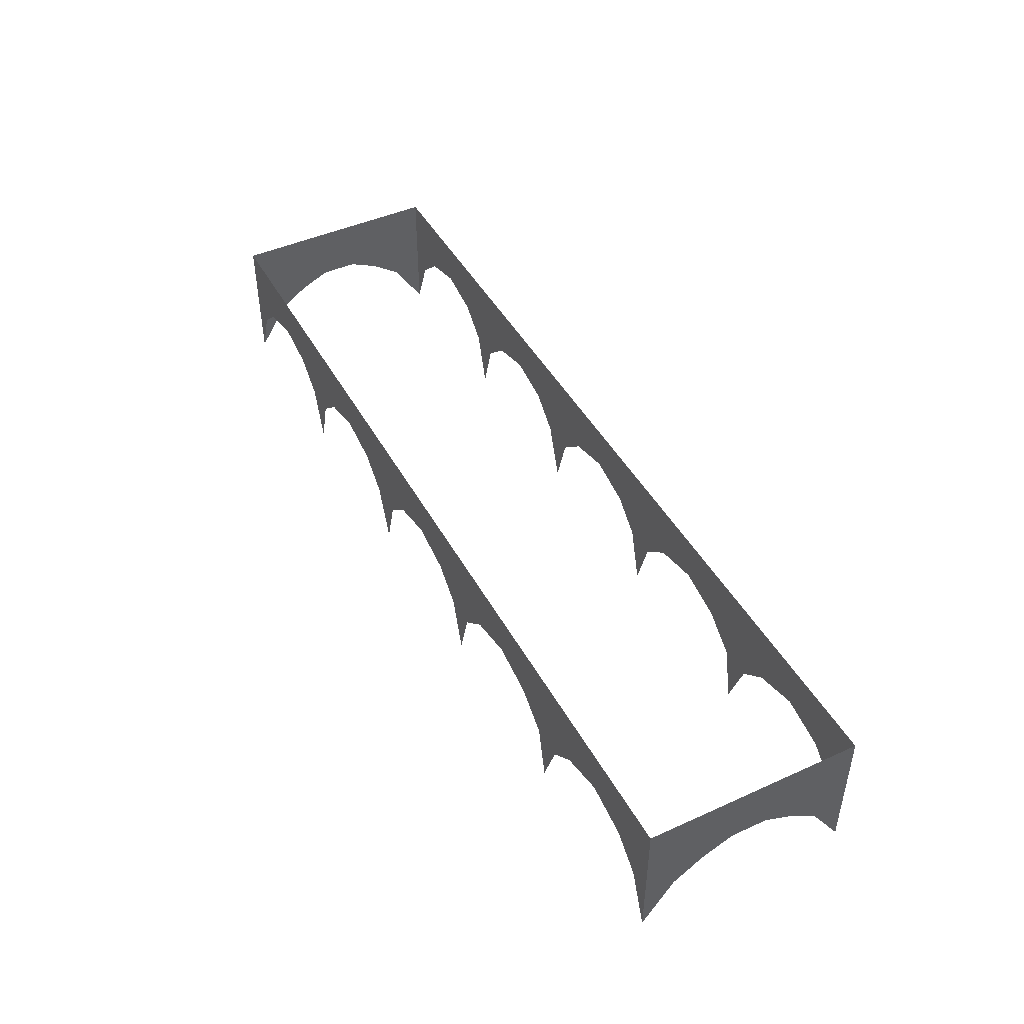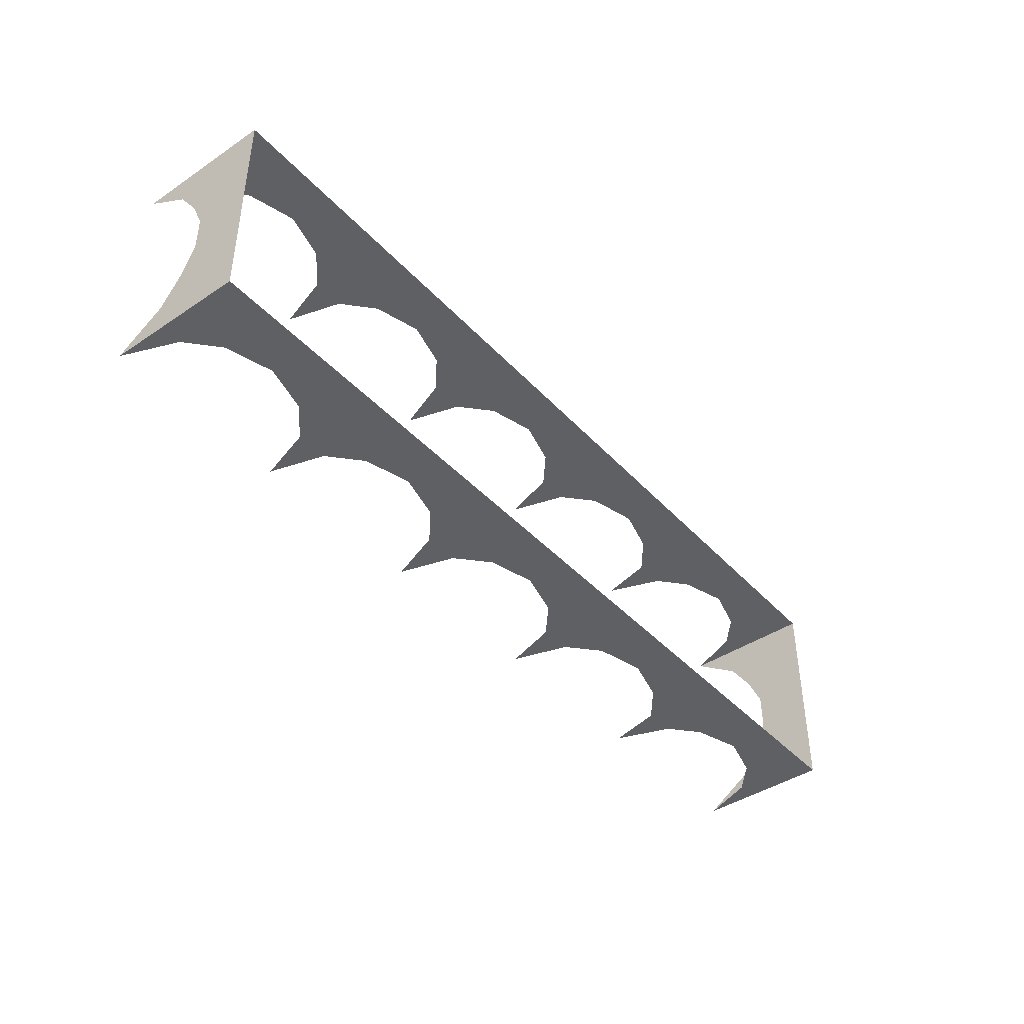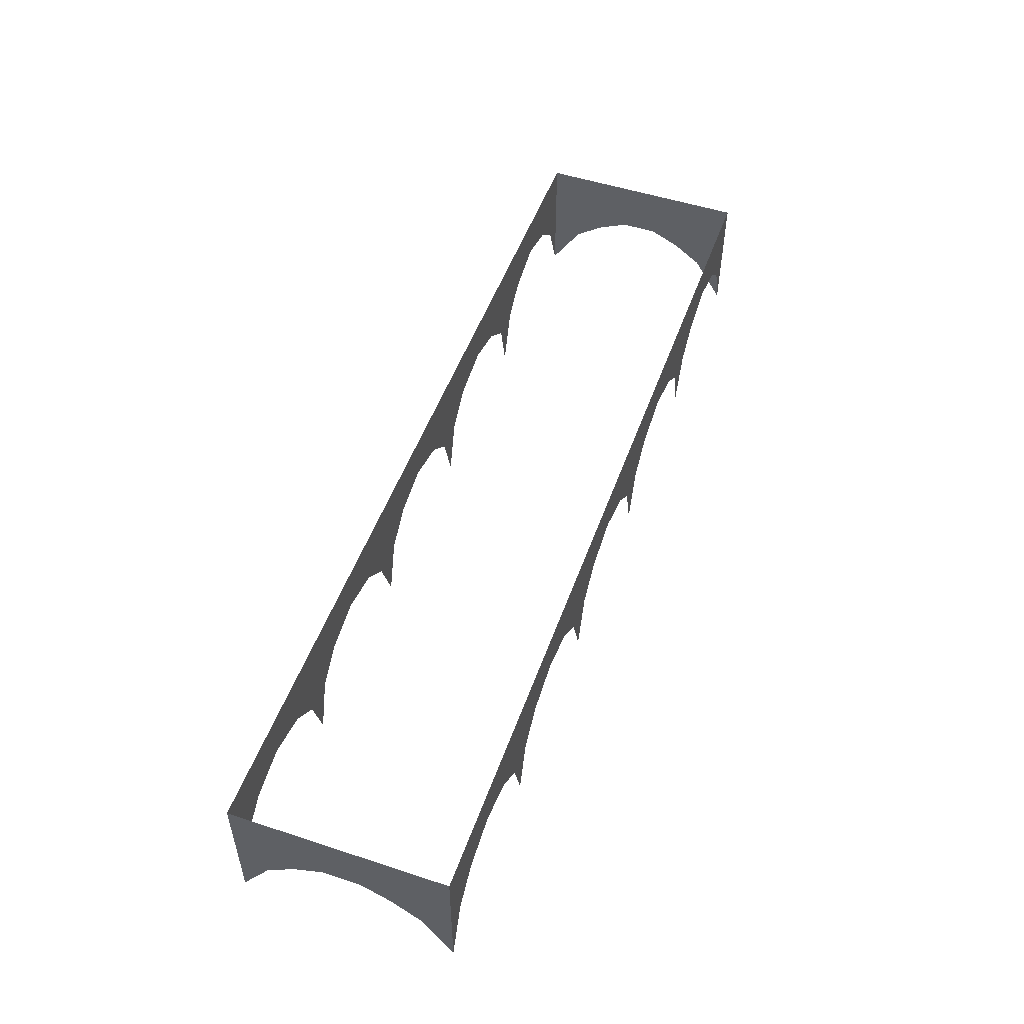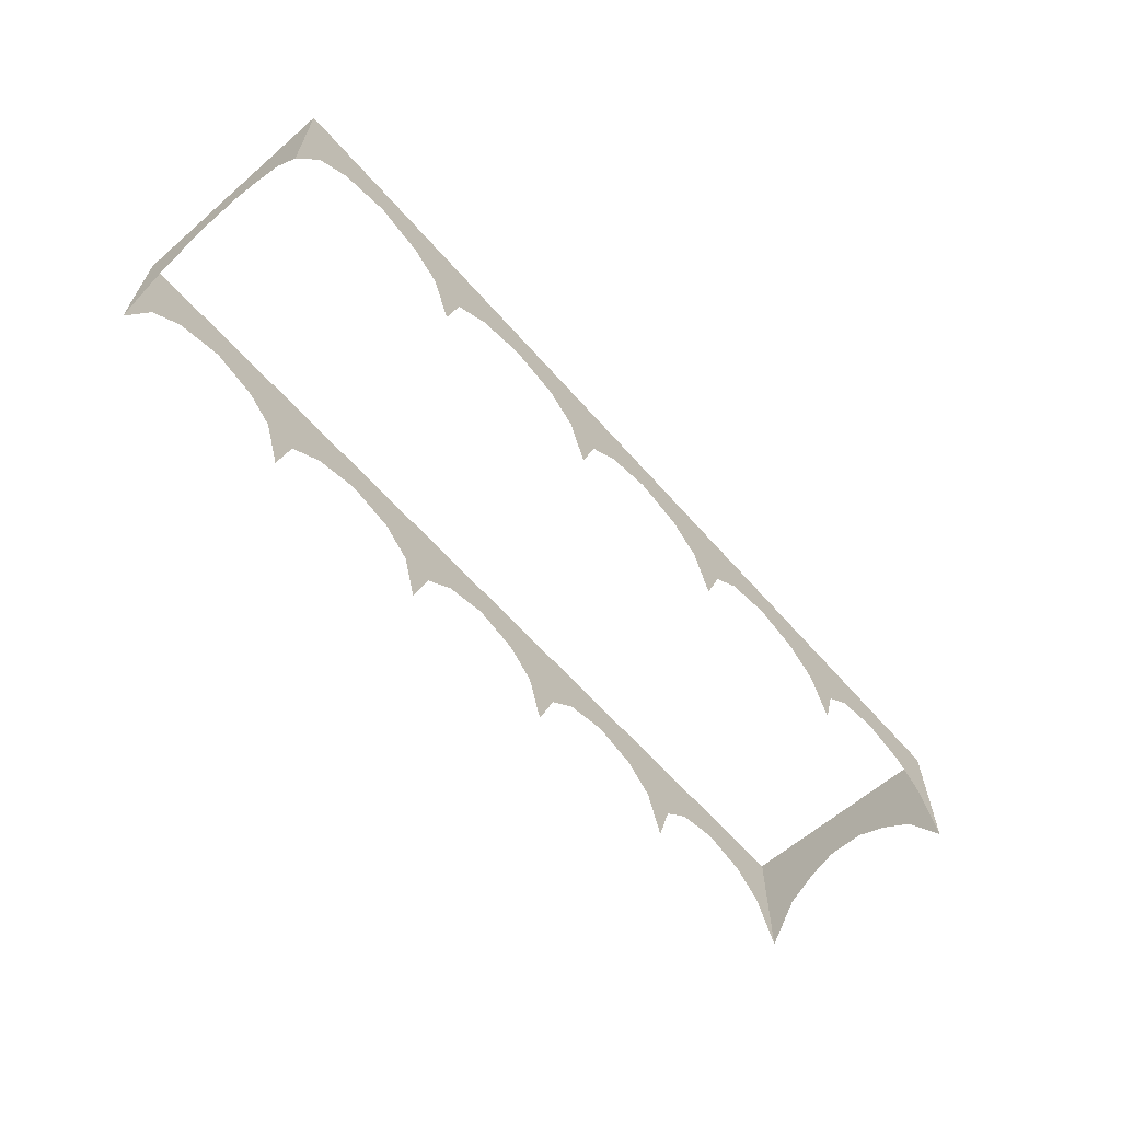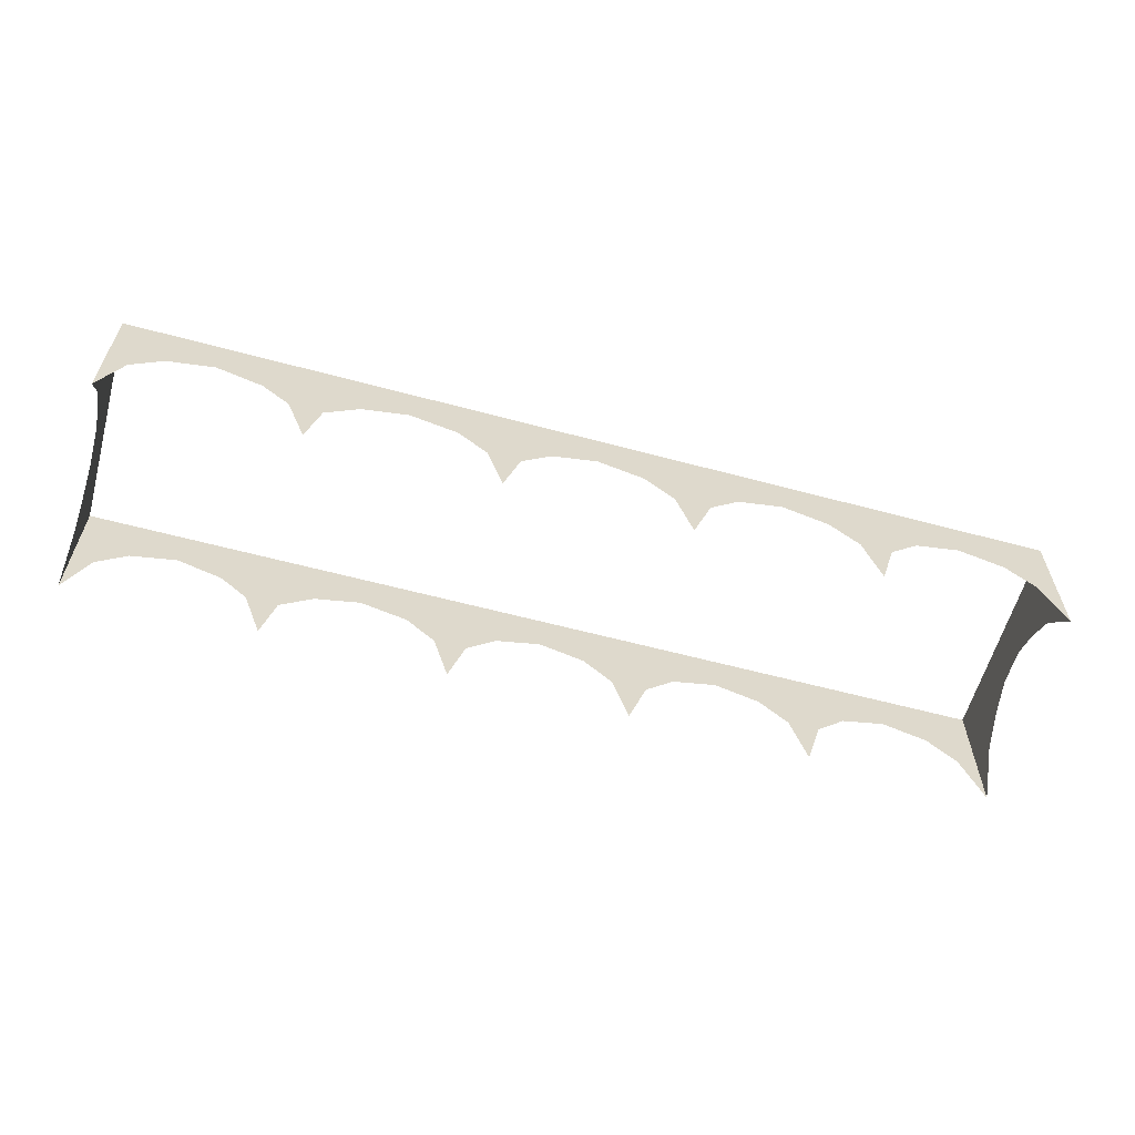
<metadata>
{"format":"obj","ext":"obj","renderer":"f3d","projection":"perspective","resolution":1024,"background":"white","views":[{"elev":45.5,"azim":-117.5,"up":"+Y"},{"elev":-42.4,"azim":128.7,"up":"+Z"},{"elev":51.4,"azim":109.6,"up":"+Y"},{"elev":-62.6,"azim":-48.8,"up":"+Y"},{"elev":-59.9,"azim":-15.4,"up":"+Y"}]}
</metadata>
<code>
v -246.7 221.5 180.1
v -278.9 329.3 180.1
v -246.7 495.7 180.1
v -338.2 382.5 180.1
v -434.8 495.7 180.1
v -617.8 221.5 180.1
v -617.8 495.7 180.1
v -592.5 328.9 180.1
v -526.3 381.4 180.1
v -434.8 406.4 180.1
v 119.4 221.5 180.1
v 87.17 329.3 180.1
v 119.4 495.7 180.1
v 27.9 382.5 180.1
v -63.62 495.7 180.1
v -214.5 328.9 180.1
v -155.1 381.4 180.1
v -63.62 406.4 180.1
v 492.3 221.5 180.1
v 492.3 495.7 180.1
v 524.5 329.3 180.1
v 583.8 382.5 180.1
v 675.3 495.7 180.1
v 675.3 406.4 180.1
v 869.4 221.5 180.1
v 826.2 328.9 180.1
v 869.4 495.7 180.1
v 766.8 381.4 180.1
v 158.5 329.3 180.1
v 217.7 382.5 180.1
v 309.2 495.7 180.1
v 309.2 406.4 180.1
v 460.1 328.9 180.1
v 400.8 381.4 180.1
v -656.9 329.3 180.1
v -712.5 377.9 180.1
v -805.1 495.7 180.1
v -998.5 221.5 180.1
v -998.5 495.7 180.1
v -956 328.9 180.1
v -896.6 381.4 180.1
v -805.1 406.4 180.1
v -998.5 221.5 180.1
v -998.5 314 119.5
v -998.5 495.7 180.1
v -998.5 354.7 60.83
v -998.5 381.2 2.172
v -998.5 495.7 -35.34
v 869.4 221.5 180.1
v 869.4 495.7 180.1
v 869.4 314 119.5
v 869.4 354.7 60.83
v 869.4 381.2 2.172
v 869.4 495.7 -35.34
v 869.4 381.8 -35.34
v -246.7 221.5 -250.8
v -246.7 495.7 -250.8
v -278.9 329.3 -250.8
v -338.2 382.5 -250.8
v -434.8 495.7 -250.8
v -434.8 406.4 -250.8
v -617.8 221.5 -250.8
v -592.5 328.9 -250.8
v -617.8 495.7 -250.8
v -526.3 381.4 -250.8
v 119.4 221.5 -250.8
v 119.4 495.7 -250.8
v 87.17 329.3 -250.8
v 27.9 382.5 -250.8
v -63.62 495.7 -250.8
v -63.62 406.4 -250.8
v -214.5 328.9 -250.8
v -155.1 381.4 -250.8
v 492.3 221.5 -250.8
v 524.5 329.3 -250.8
v 492.3 495.7 -250.8
v 583.8 382.5 -250.8
v 675.3 495.7 -250.8
v 869.4 221.5 -250.8
v 869.4 495.7 -250.8
v 826.2 328.9 -250.8
v 766.8 381.4 -250.8
v 675.3 406.4 -250.8
v 158.5 329.3 -250.8
v 217.7 382.5 -250.8
v 309.2 495.7 -250.8
v 460.1 328.9 -250.8
v 400.8 381.4 -250.8
v 309.2 406.4 -250.8
v -656.9 329.3 -250.8
v -712.5 377.9 -250.8
v -805.1 495.7 -250.8
v -805.1 406.4 -250.8
v -998.5 221.5 -250.8
v -956 328.9 -250.8
v -998.5 495.7 -250.8
v -896.6 381.4 -250.8
v -998.5 221.5 -250.8
v -998.5 495.7 -250.8
v -998.5 314 -190.2
v -998.5 354.7 -131.5
v -998.5 381.2 -72.86
v -998.5 381.8 -35.34
v 869.4 221.5 -250.8
v 869.4 314 -190.2
v 869.4 495.7 -250.8
v 869.4 354.7 -131.5
v 869.4 381.2 -72.86
f 1 2 3
f 4 5 3
f 2 4 3
f 6 7 8
f 9 5 10
f 8 7 9
f 11 12 13
f 14 15 13
f 12 14 13
f 1 3 16
f 17 15 18
f 16 3 17
f 19 20 21
f 22 23 24
f 21 20 22
f 25 26 27
f 28 23 27
f 26 28 27
f 11 13 29
f 30 31 32
f 29 13 30
f 19 33 20
f 34 31 20
f 33 34 20
f 6 35 7
f 36 37 7
f 35 36 7
f 38 39 40
f 41 37 42
f 40 39 41
f 43 44 45
f 46 47 45
f 44 46 45
f 47 48 45
f 49 50 51
f 52 50 53
f 51 50 52
f 53 54 55
f 56 57 58
f 59 60 61
f 58 57 59
f 62 63 64
f 65 60 64
f 63 65 64
f 66 67 68
f 69 70 71
f 68 67 69
f 56 72 57
f 73 70 57
f 72 73 57
f 74 75 76
f 77 78 76
f 75 77 76
f 79 80 81
f 82 78 83
f 81 80 82
f 66 84 67
f 85 86 67
f 84 85 67
f 74 76 87
f 88 86 89
f 87 76 88
f 62 64 90
f 91 92 93
f 90 64 91
f 94 95 96
f 97 92 96
f 95 97 96
f 98 99 100
f 101 99 102
f 100 99 101
f 102 48 103
f 104 105 106
f 107 108 106
f 105 107 106
f 108 54 106
f 4 10 5
f 9 7 5
f 14 18 15
f 17 3 15
f 22 20 23
f 28 24 23
f 30 13 31
f 34 32 31
f 36 42 37
f 41 39 37
f 47 103 48
f 53 50 54
f 59 57 60
f 65 61 60
f 69 67 70
f 73 71 70
f 77 83 78
f 82 80 78
f 85 89 86
f 88 76 86
f 91 64 92
f 97 93 92
f 102 99 48
f 108 55 54

</code>
